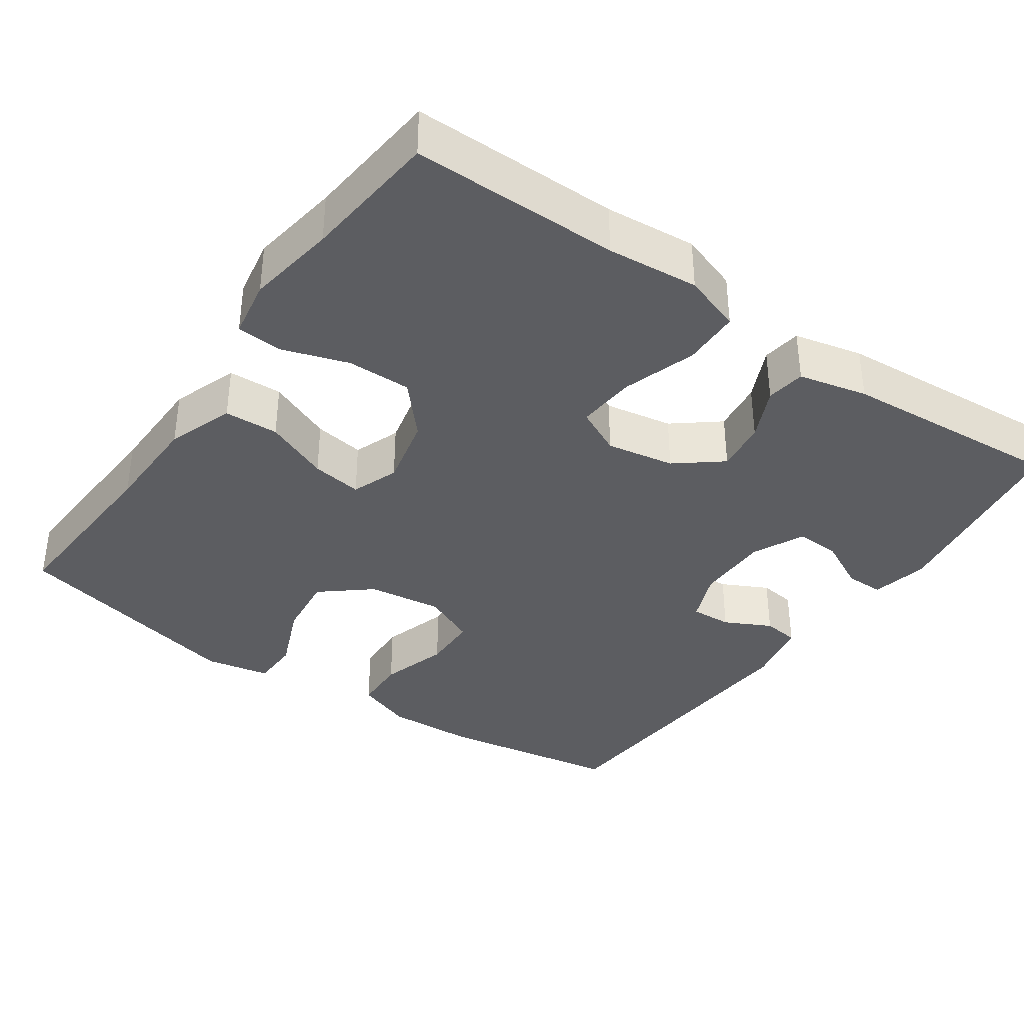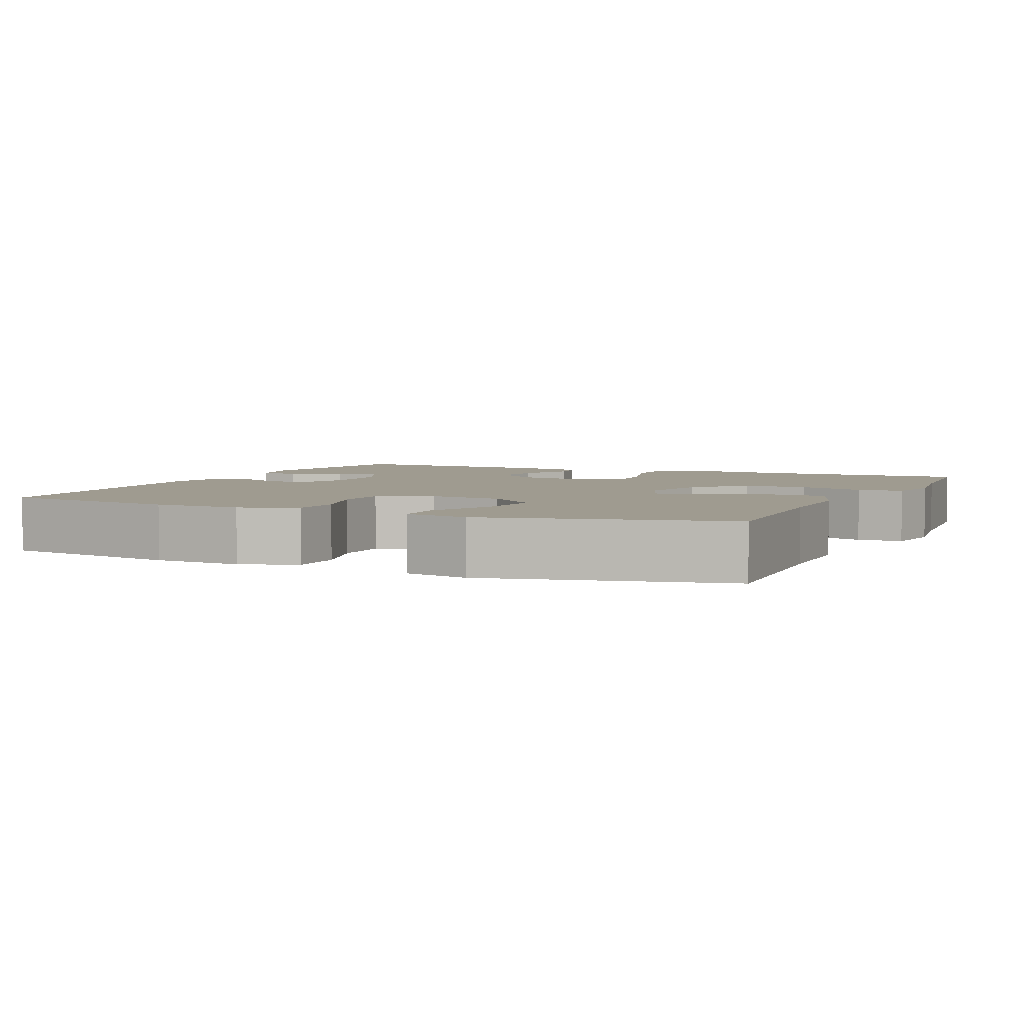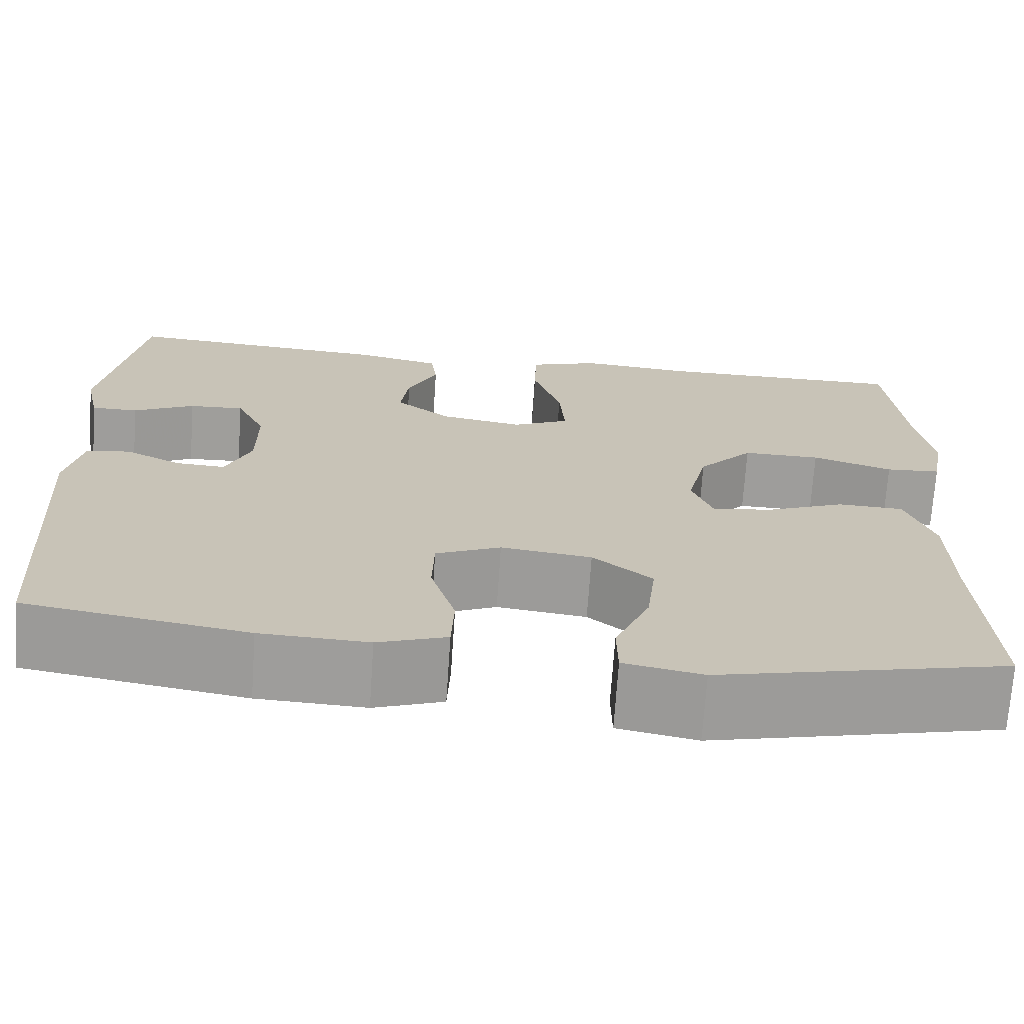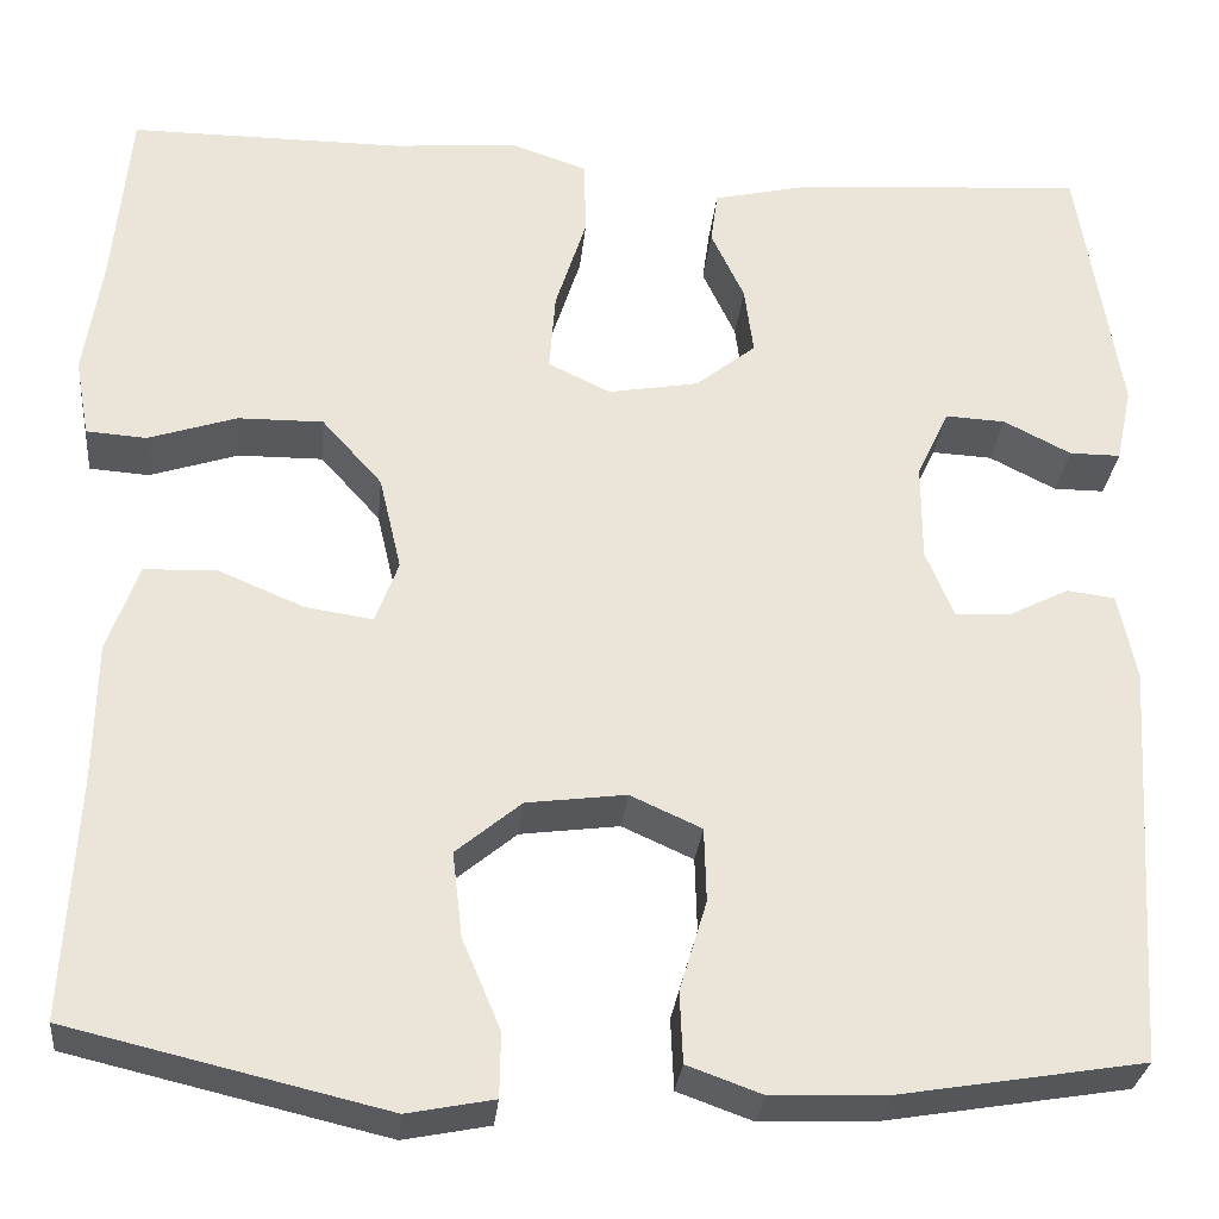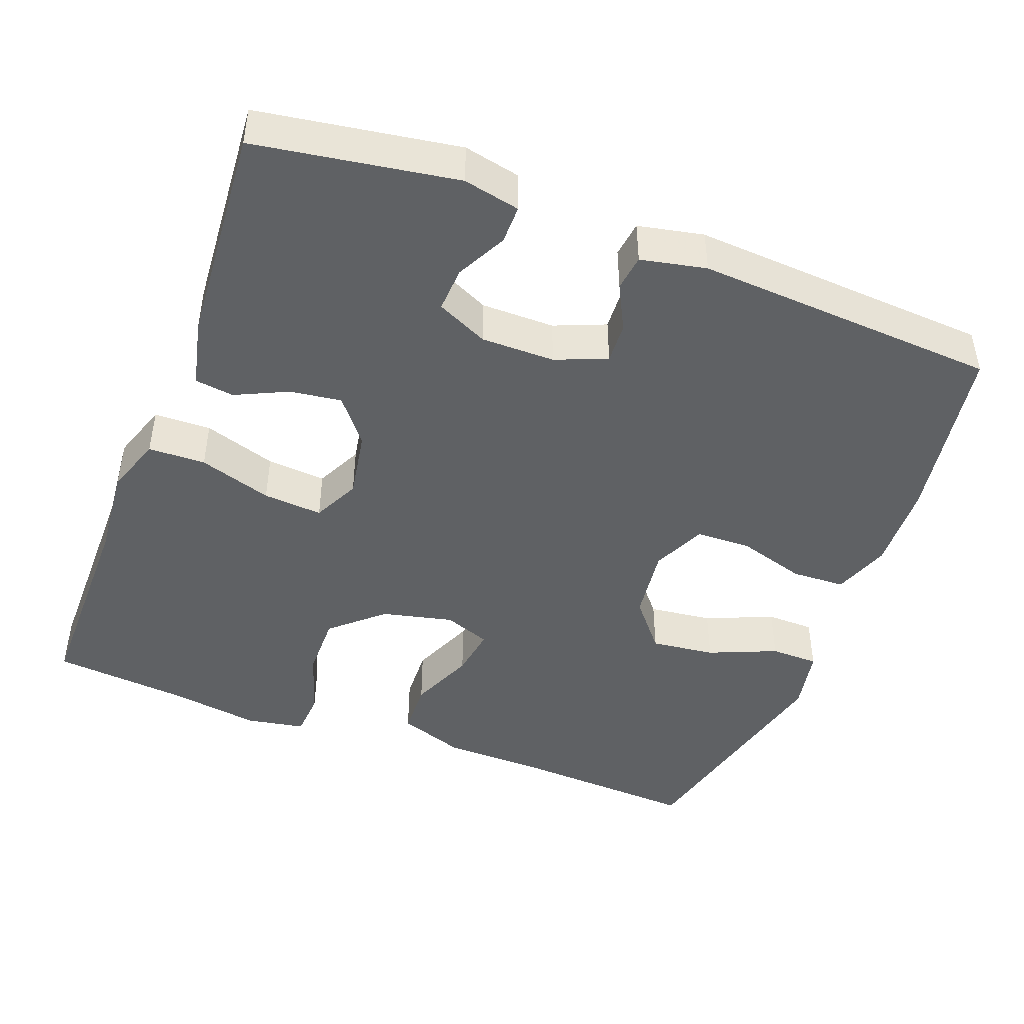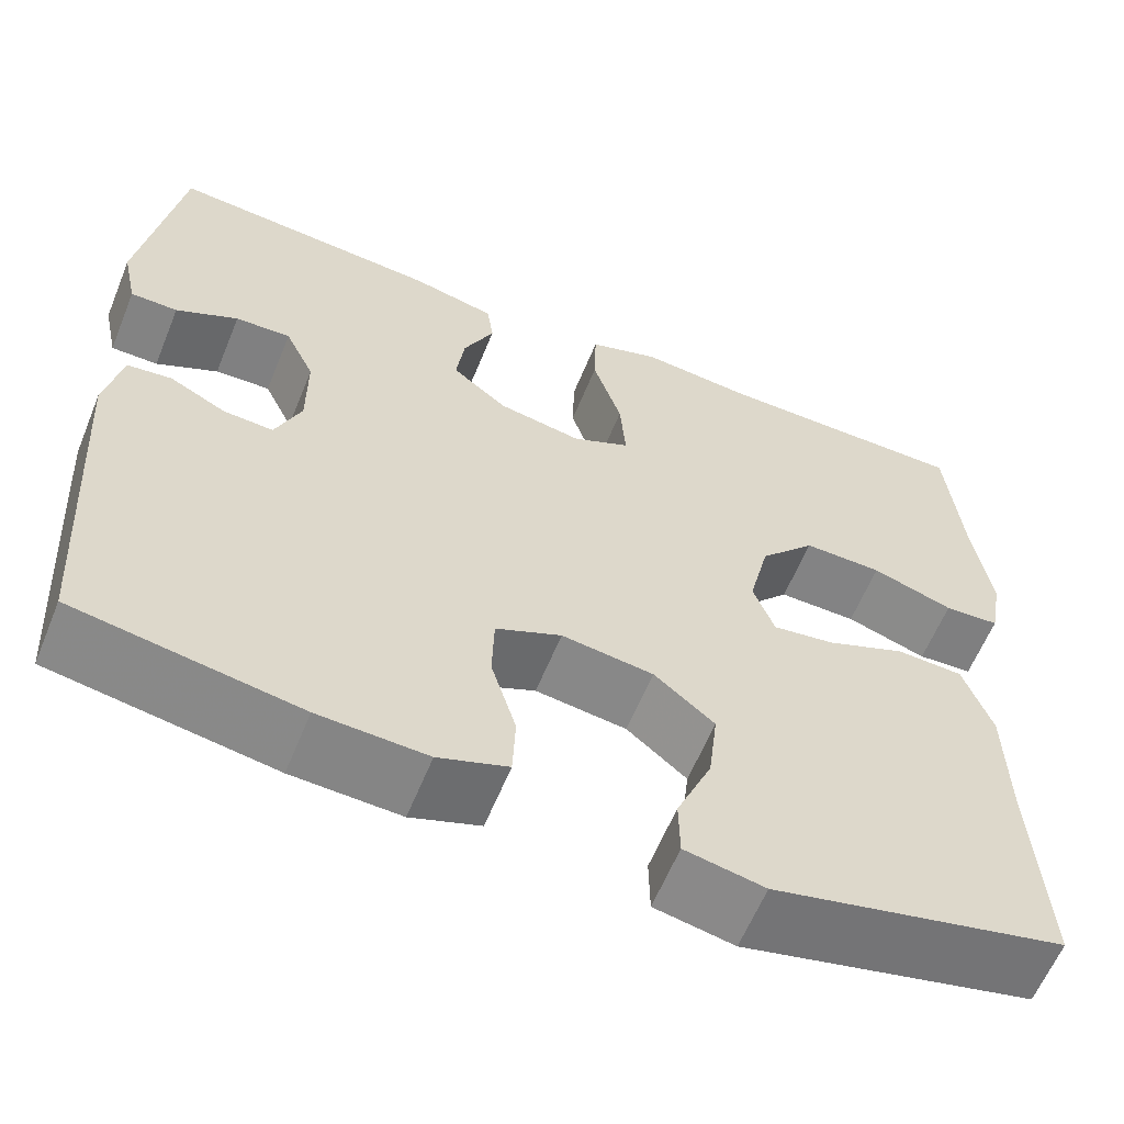
<metadata>
{"format":"obj","ext":"obj","renderer":"f3d","projection":"perspective","resolution":1024,"background":"white","views":[{"elev":-37.0,"azim":-35.0,"up":"+Y"},{"elev":4.1,"azim":-155.6,"up":"+Y"},{"elev":-70.7,"azim":176.1,"up":"+Z"},{"elev":-29.3,"azim":-5.7,"up":"+Z"},{"elev":-45.4,"azim":69.2,"up":"+Y"},{"elev":-61.0,"azim":157.8,"up":"+Z"}]}
</metadata>
<code>
v 0.5 0.07 0.5
v 0.542 0.07 0.234
v 0.526 0.07 0.159
v 0.475 0.07 0.159
v 0.408 0.07 0.193
v 0.348 0.07 0.196
v 0.316 0.07 0.128
v 0.316 0.07 0.03
v 0.344 0.07 -0.038
v 0.398 0.07 -0.035
v 0.459 0.07 -0.004
v 0.507 0.07 -0.01
v 0.525 0.07 -0.097
v 0.5 0.07 -0.5
v 0.259 0.07 -0.54
v 0.142 0.07 -0.545
v 0.067 0.07 -0.518
v 0.064 0.07 -0.447
v 0.091 0.07 -0.357
v 0.089 0.07 -0.283
v 0.018 0.07 -0.251
v -0.081 0.07 -0.264
v -0.146 0.07 -0.318
v -0.136 0.07 -0.403
v -0.098 0.07 -0.493
v -0.099 0.07 -0.557
v -0.185 0.07 -0.574
v -0.5 0.07 -0.5
v -0.487 0.07 -0.255
v -0.485 0.07 -0.12
v -0.454 0.07 -0.032
v -0.382 0.07 -0.029
v -0.296 0.07 -0.065
v -0.229 0.07 -0.075
v -0.206 0.07 -0.013
v -0.228 0.07 0.081
v -0.288 0.07 0.148
v -0.373 0.07 0.147
v -0.461 0.07 0.118
v -0.521 0.07 0.122
v -0.535 0.07 0.2
v -0.517 0.07 0.319
v -0.5 0.07 0.5
v -0.225 0.07 0.5
v -0.104 0.07 0.511
v -0.027 0.07 0.485
v -0.025 0.07 0.409
v -0.056 0.07 0.312
v -0.062 0.07 0.233
v 0 0.07 0.203
v 0.09 0.07 0.219
v 0.15 0.07 0.267
v 0.141 0.07 0.335
v 0.108 0.07 0.405
v 0.115 0.07 0.457
v 0.206 0.07 0.478
v 0.5 0 0.5
v 0.542 0 0.234
v 0.526 0 0.159
v 0.475 0 0.159
v 0.408 0 0.193
v 0.348 0 0.196
v 0.316 0 0.128
v 0.316 0 0.03
v 0.344 0 -0.038
v 0.398 0 -0.035
v 0.459 0 -0.004
v 0.507 0 -0.01
v 0.525 0 -0.097
v 0.5 0 -0.5
v 0.259 0 -0.54
v 0.142 0 -0.545
v 0.067 0 -0.518
v 0.064 0 -0.447
v 0.091 0 -0.357
v 0.089 0 -0.283
v 0.018 0 -0.251
v -0.081 0 -0.264
v -0.146 0 -0.318
v -0.136 0 -0.403
v -0.098 0 -0.493
v -0.099 0 -0.557
v -0.185 0 -0.574
v -0.5 0 -0.5
v -0.487 0 -0.255
v -0.485 0 -0.12
v -0.454 0 -0.032
v -0.382 0 -0.029
v -0.296 0 -0.065
v -0.229 0 -0.075
v -0.206 0 -0.013
v -0.228 0 0.081
v -0.288 0 0.148
v -0.373 0 0.147
v -0.461 0 0.118
v -0.521 0 0.122
v -0.535 0 0.2
v -0.517 0 0.319
v -0.5 0 0.5
v -0.225 0 0.5
v -0.104 0 0.511
v -0.027 0 0.485
v -0.025 0 0.409
v -0.056 0 0.312
v -0.062 0 0.233
v 0 0 0.203
v 0.09 0 0.219
v 0.15 0 0.267
v 0.141 0 0.335
v 0.108 0 0.405
v 0.115 0 0.457
v 0.206 0 0.478
f 53 54 55 56
f 52 53 56 1
f 51 52 1 2
f 50 51 2
f 45 46 47 48
f 44 45 48 49
f 42 43 44 49
f 41 42 49 50
f 38 39 40 41
f 37 38 41 50
f 30 31 32 33
f 29 30 33 34
f 28 29 34
f 27 28 34
f 24 25 26 27
f 23 24 27 34
f 22 23 34 35
f 16 17 18 19
f 16 19 20
f 15 16 20
f 14 15 20
f 13 14 20
f 10 11 12 13
f 9 10 13 20
f 8 9 20 21
f 2 3 4 5
f 2 5 6
f 50 2 6
f 36 37 50 6
f 35 36 6 7
f 21 22 35
f 7 8 21 35
f 112 111 110 109
f 57 112 109 108
f 58 57 108 107
f 58 107 106
f 104 103 102 101
f 105 104 101 100
f 105 100 99 98
f 106 105 98 97
f 97 96 95 94
f 106 97 94 93
f 89 88 87 86
f 90 89 86 85
f 90 85 84
f 90 84 83
f 83 82 81 80
f 90 83 80 79
f 91 90 79 78
f 75 74 73 72
f 76 75 72
f 76 72 71
f 76 71 70
f 76 70 69
f 69 68 67 66
f 76 69 66 65
f 77 76 65 64
f 61 60 59 58
f 62 61 58
f 62 58 106
f 62 106 93 92
f 63 62 92 91
f 91 78 77
f 91 77 64 63
f 1 57 58 2
f 2 58 59 3
f 3 59 60 4
f 4 60 61 5
f 5 61 62 6
f 6 62 63 7
f 7 63 64 8
f 8 64 65 9
f 9 65 66 10
f 10 66 67 11
f 11 67 68 12
f 12 68 69 13
f 13 69 70 14
f 14 70 71 15
f 15 71 72 16
f 16 72 73 17
f 17 73 74 18
f 18 74 75 19
f 19 75 76 20
f 20 76 77 21
f 21 77 78 22
f 22 78 79 23
f 23 79 80 24
f 24 80 81 25
f 25 81 82 26
f 26 82 83 27
f 27 83 84 28
f 28 84 85 29
f 29 85 86 30
f 30 86 87 31
f 31 87 88 32
f 32 88 89 33
f 33 89 90 34
f 34 90 91 35
f 35 91 92 36
f 36 92 93 37
f 37 93 94 38
f 38 94 95 39
f 39 95 96 40
f 40 96 97 41
f 41 97 98 42
f 42 98 99 43
f 43 99 100 44
f 44 100 101 45
f 45 101 102 46
f 46 102 103 47
f 47 103 104 48
f 48 104 105 49
f 49 105 106 50
f 50 106 107 51
f 51 107 108 52
f 52 108 109 53
f 53 109 110 54
f 54 110 111 55
f 55 111 112 56
f 56 112 57 1

</code>
